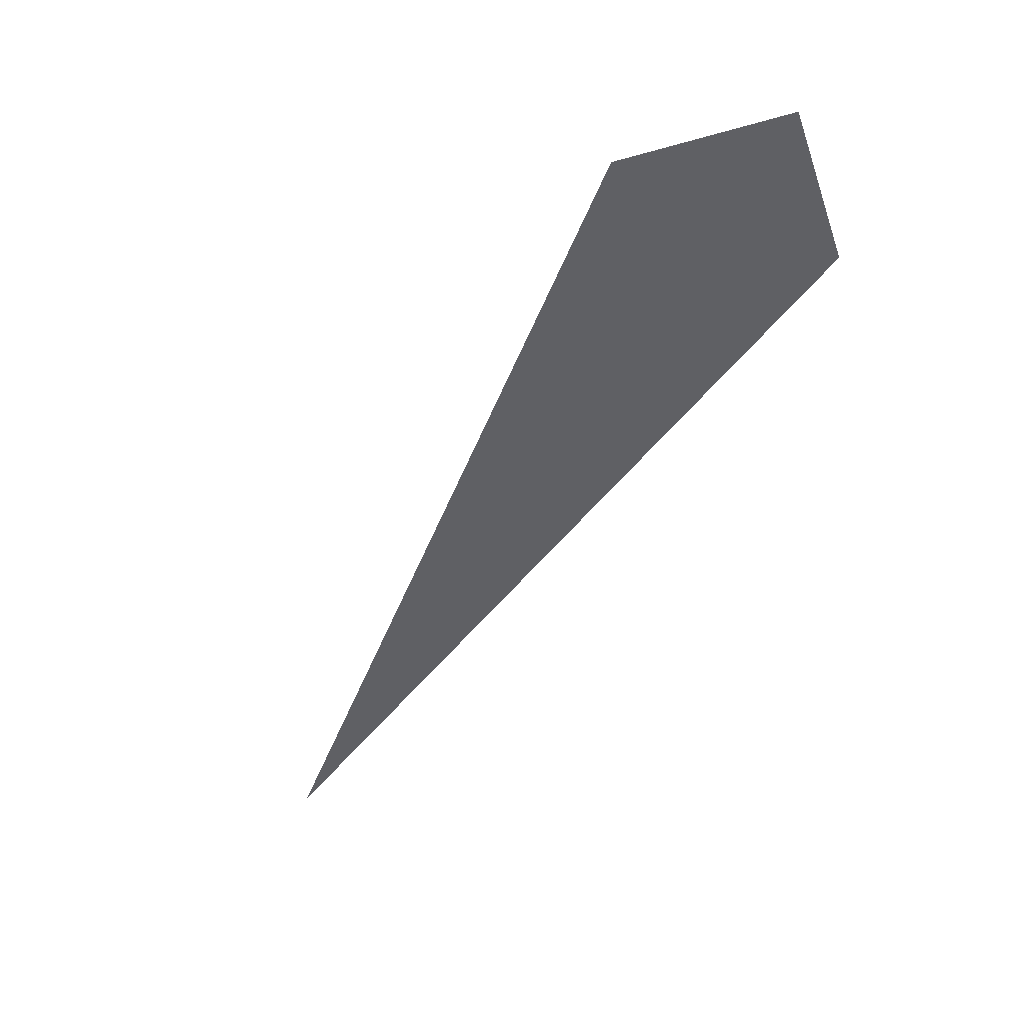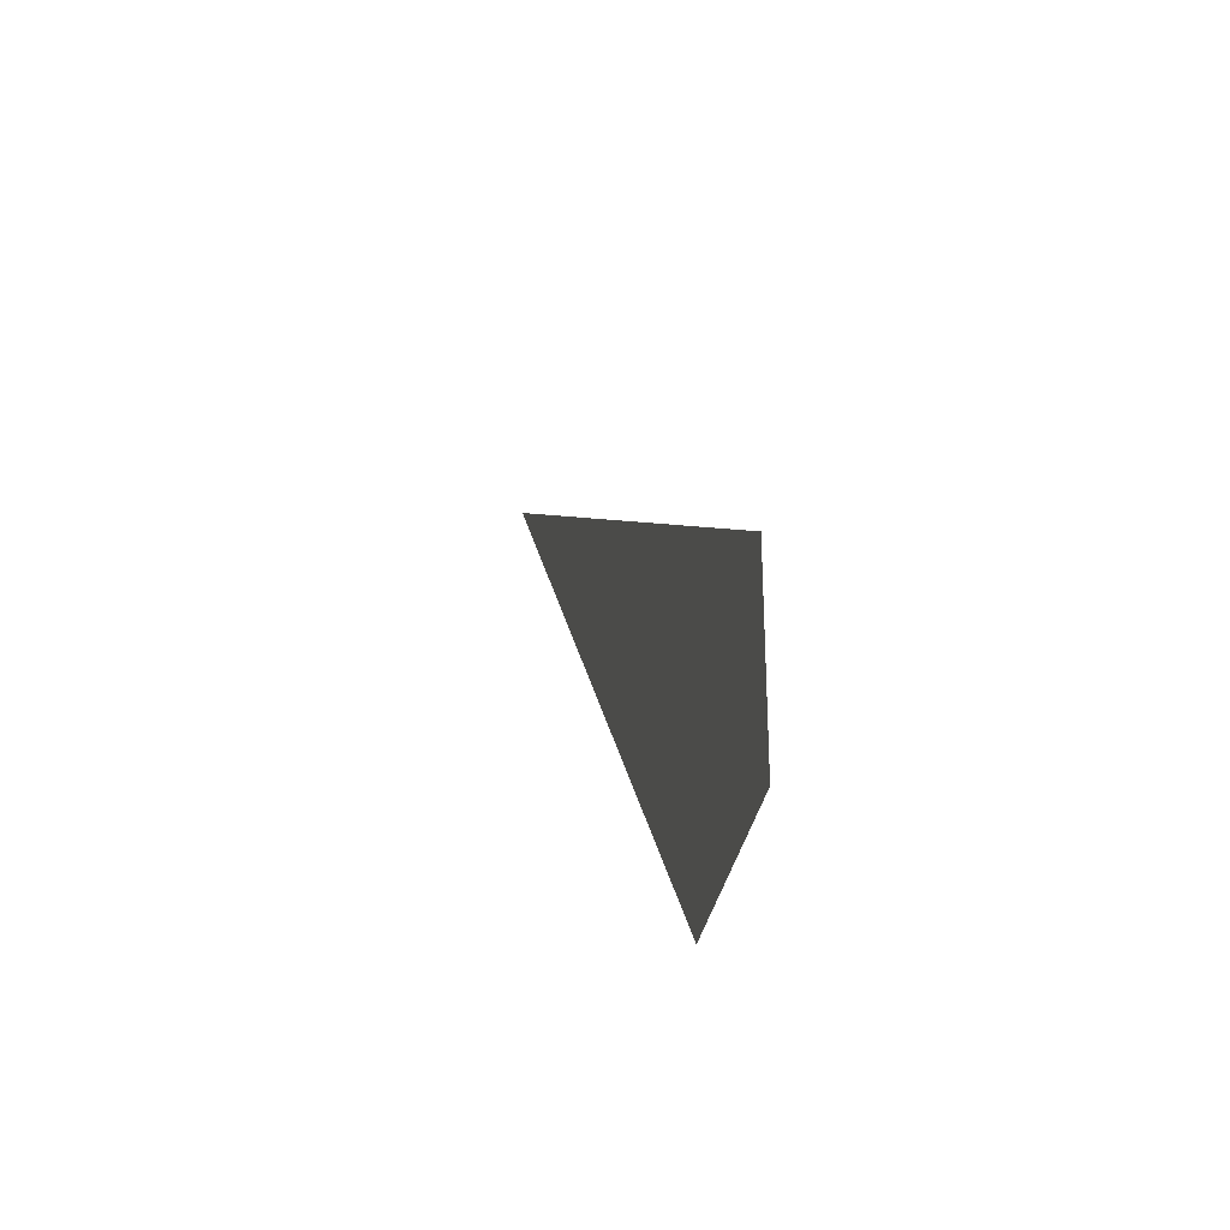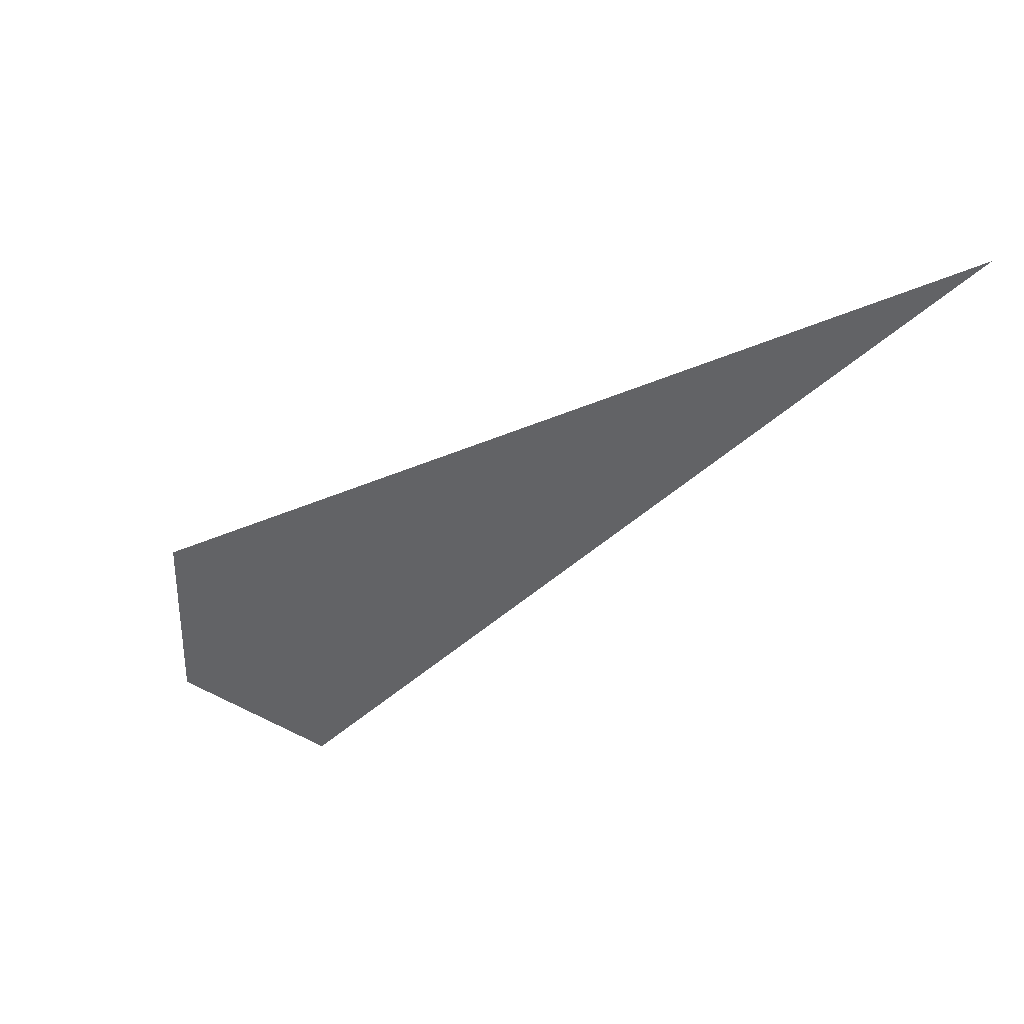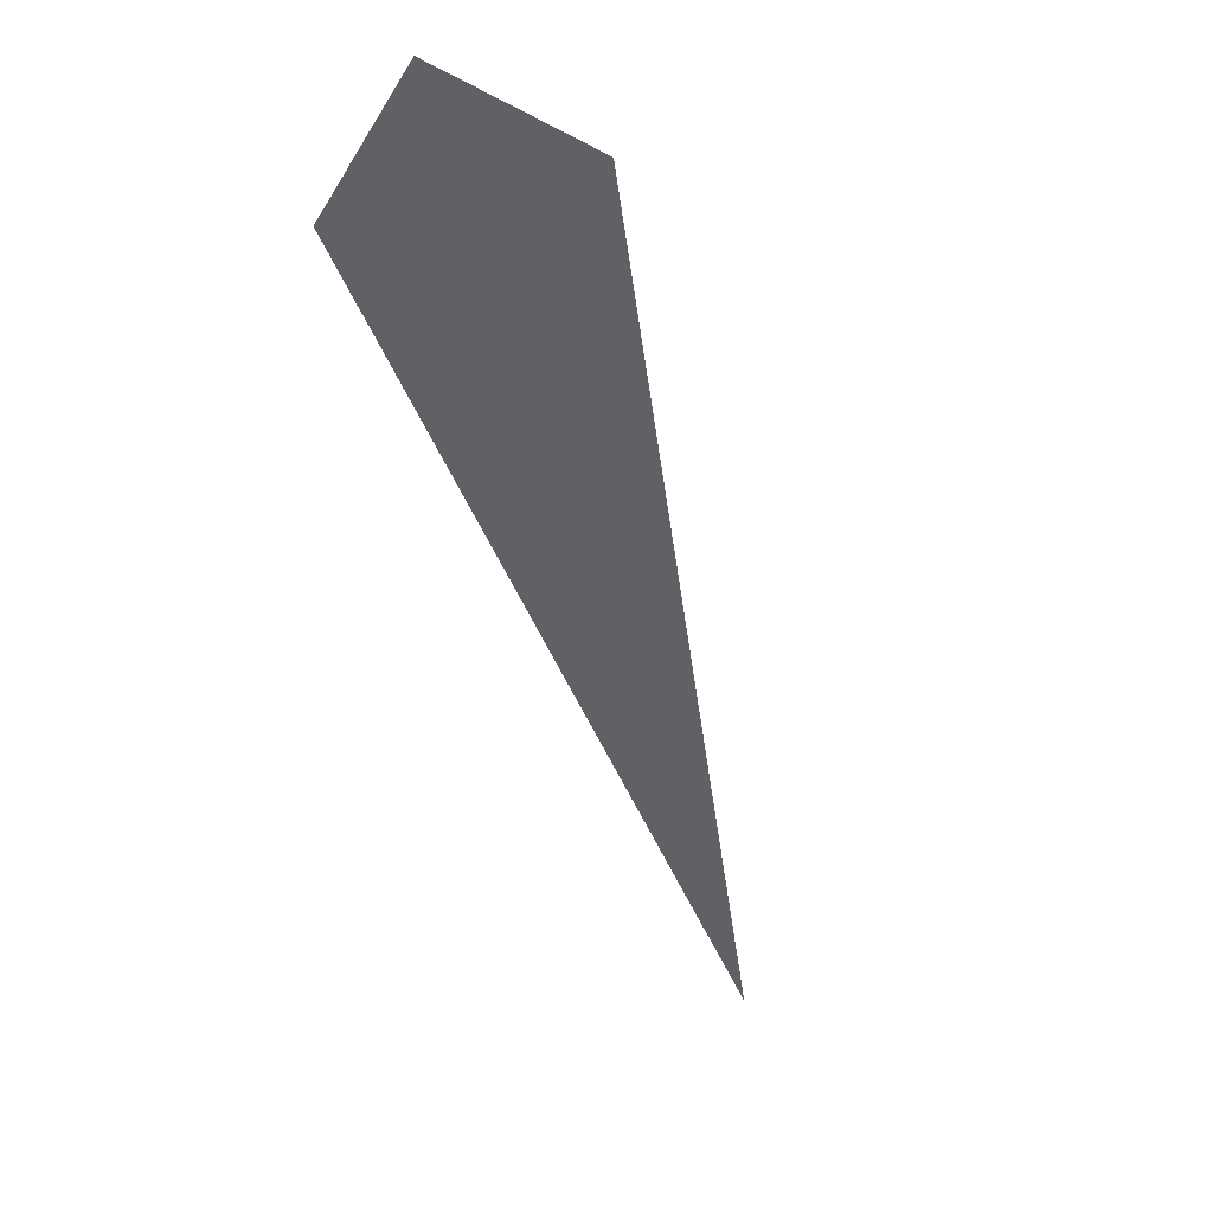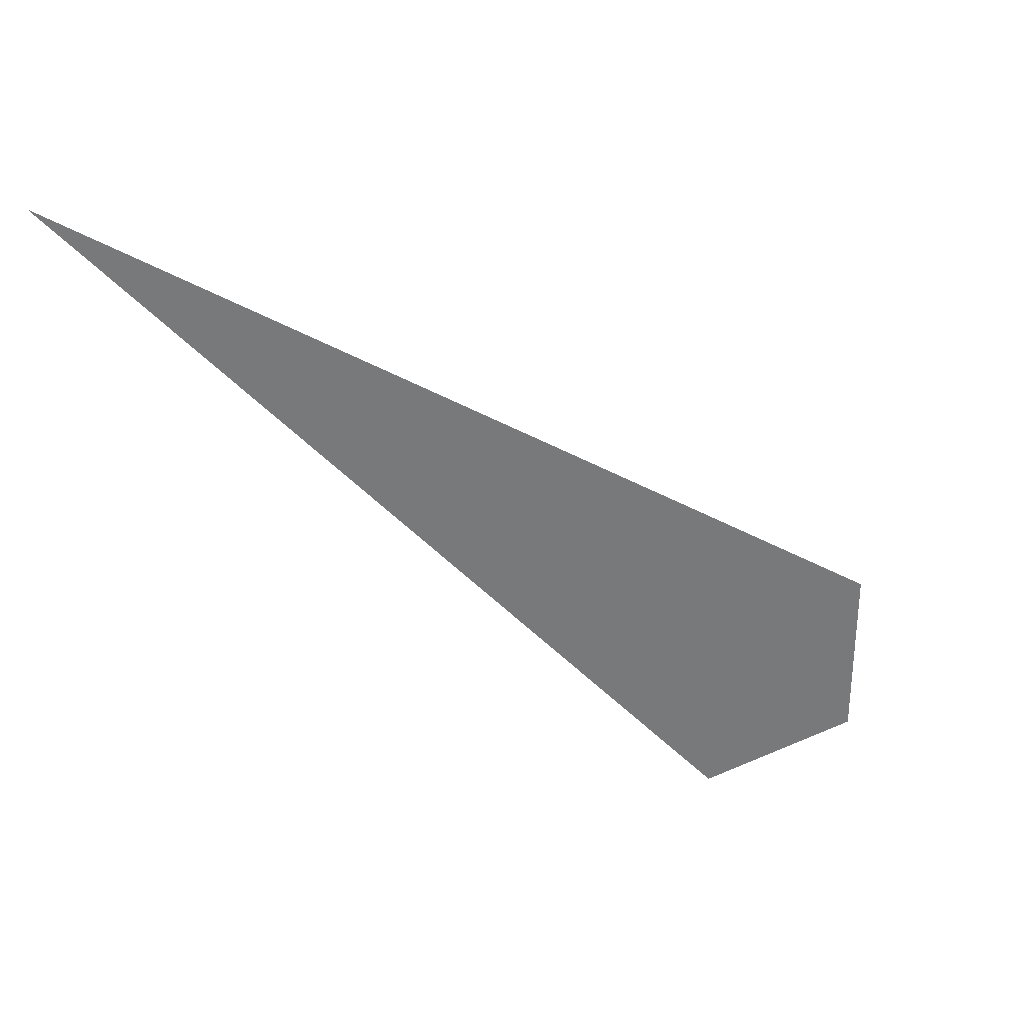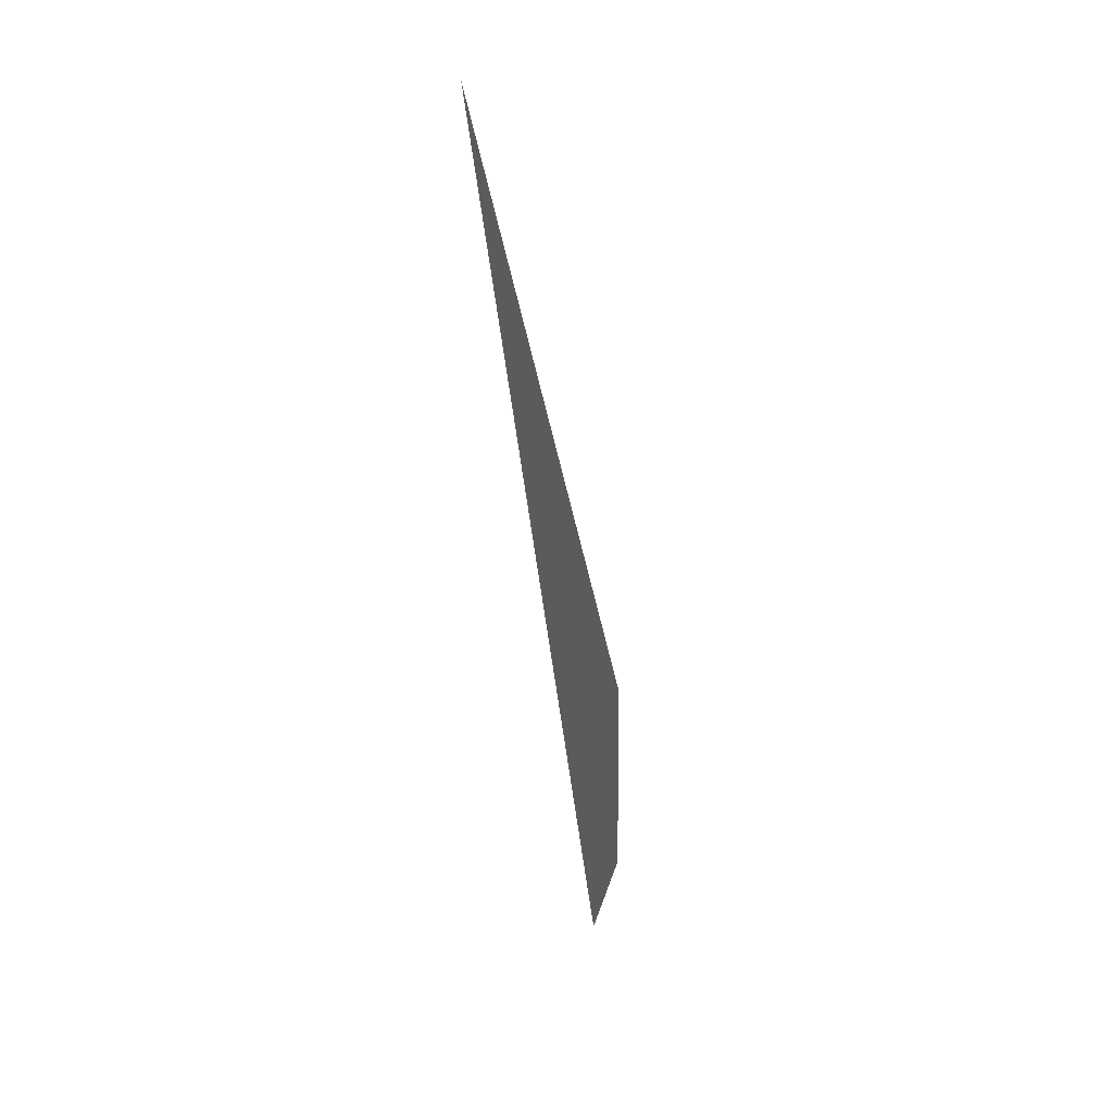
<metadata>
{"format":"obj","ext":"obj","renderer":"f3d","projection":"perspective","resolution":1024,"background":"white","views":[{"elev":-44.4,"azim":-161.6,"up":"+Y"},{"elev":-36.2,"azim":-102.0,"up":"+Z"},{"elev":38.7,"azim":33.4,"up":"+Z"},{"elev":-48.7,"azim":-120.3,"up":"+Y"},{"elev":34.3,"azim":148.7,"up":"+Z"},{"elev":13.7,"azim":98.5,"up":"+Z"}]}
</metadata>
<code>
v  1.497  0  1.497
v  1.219  0  1.142
v  1.142  0  1.142
v  1.142  0  1.219
f 1 3 2
f 1 4 3
f 1 2 4
f 2 3 4

</code>
